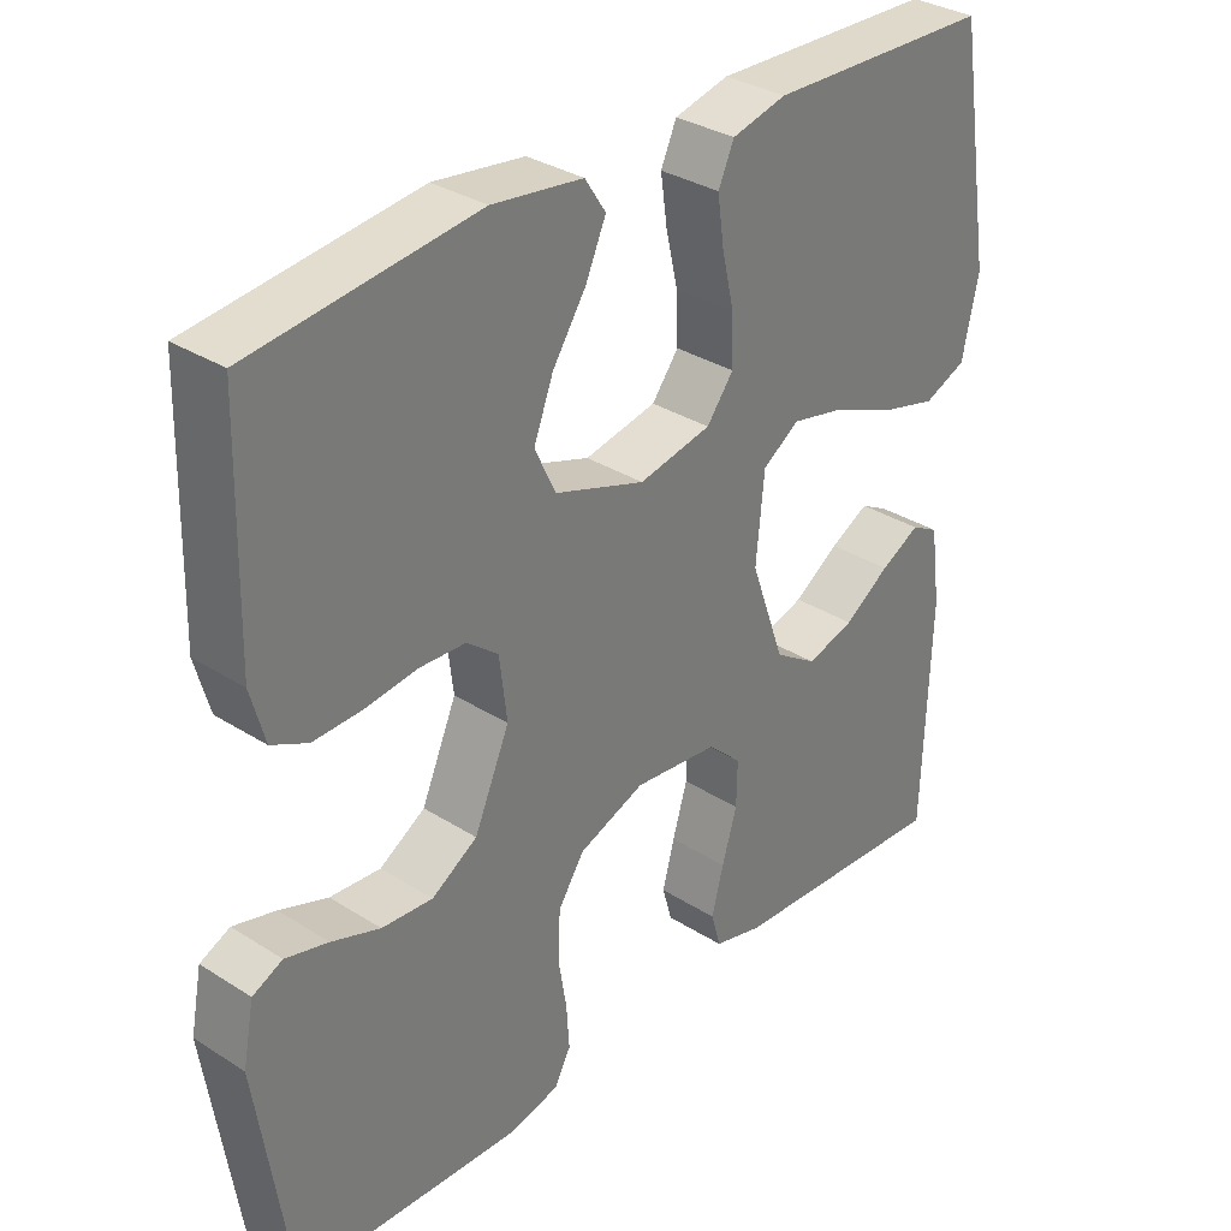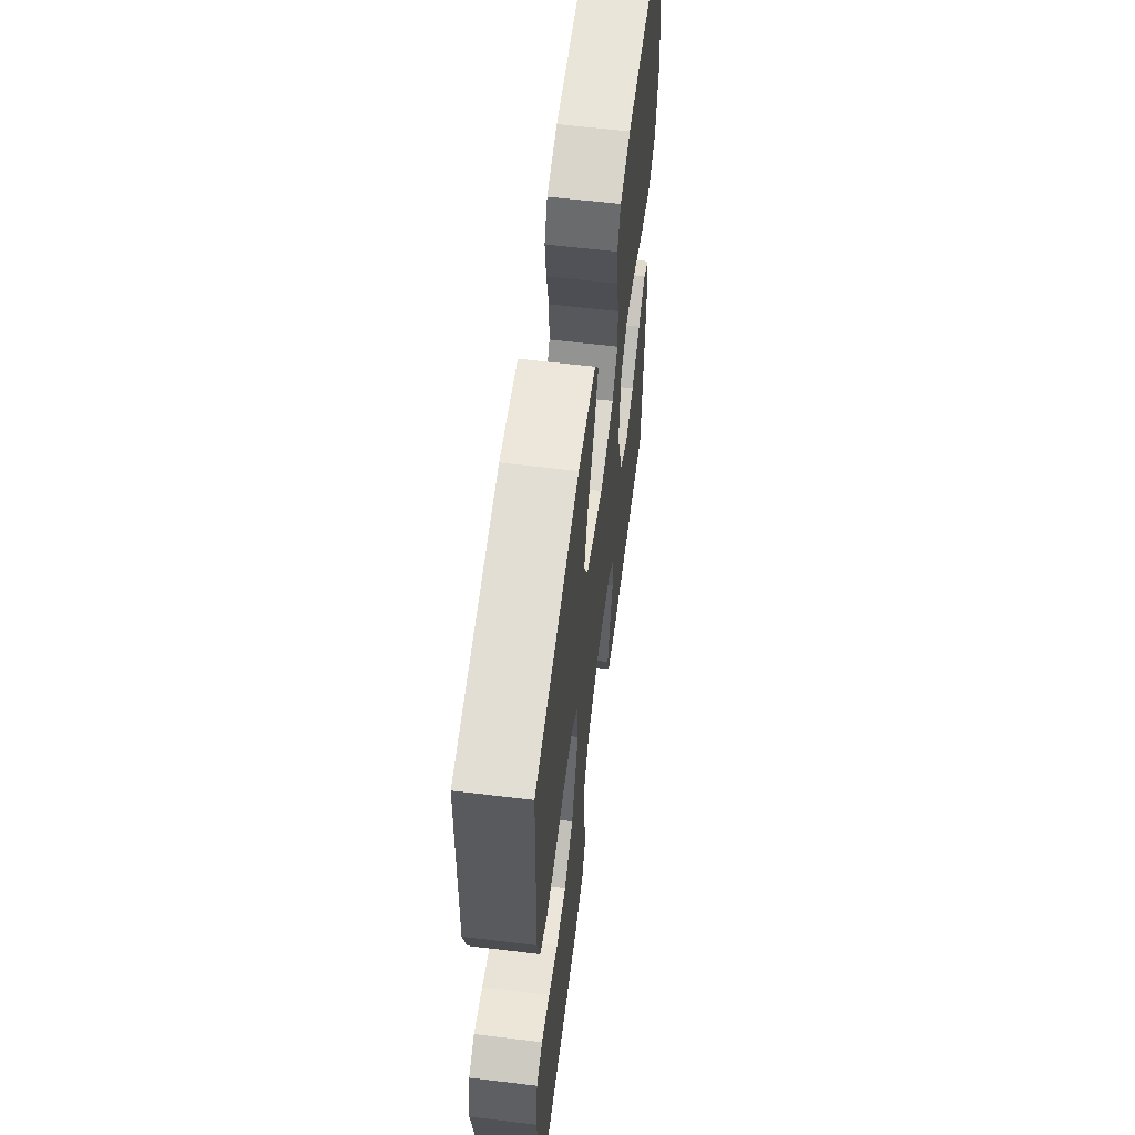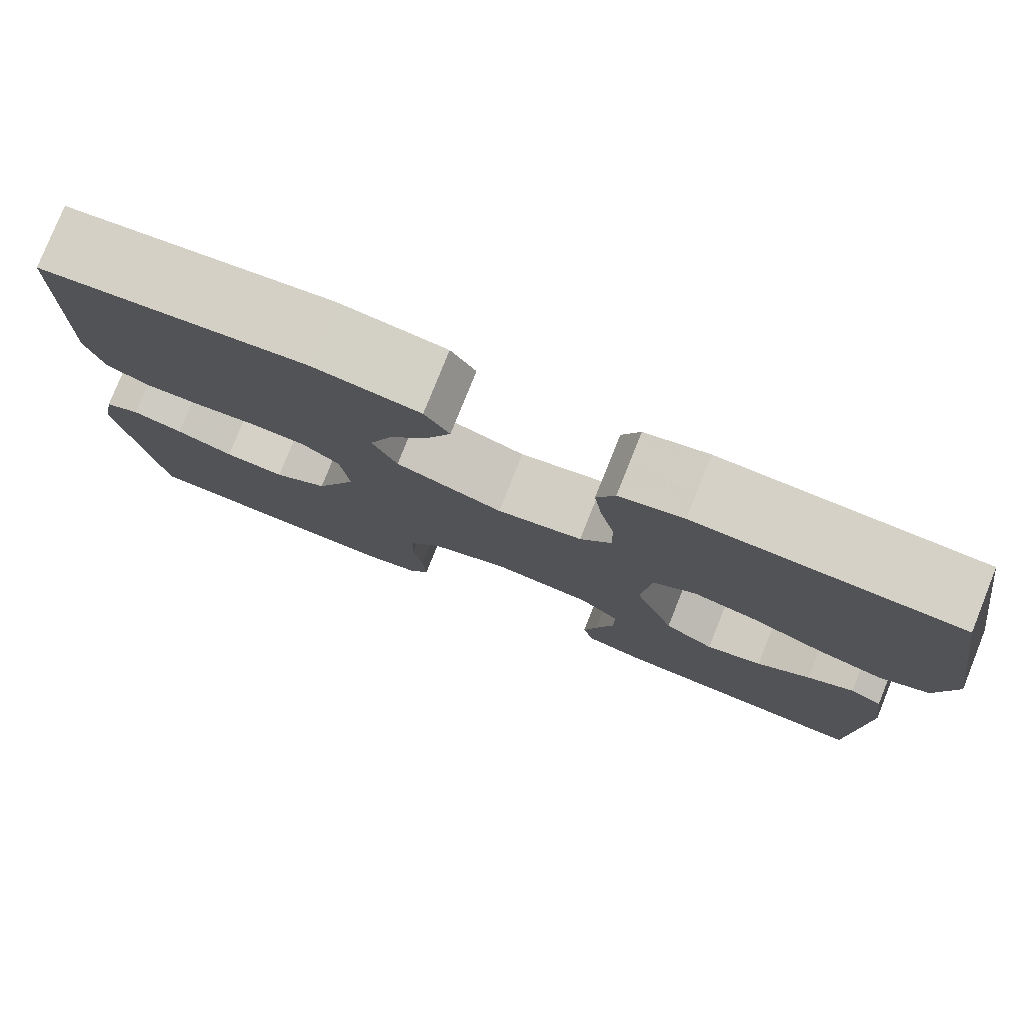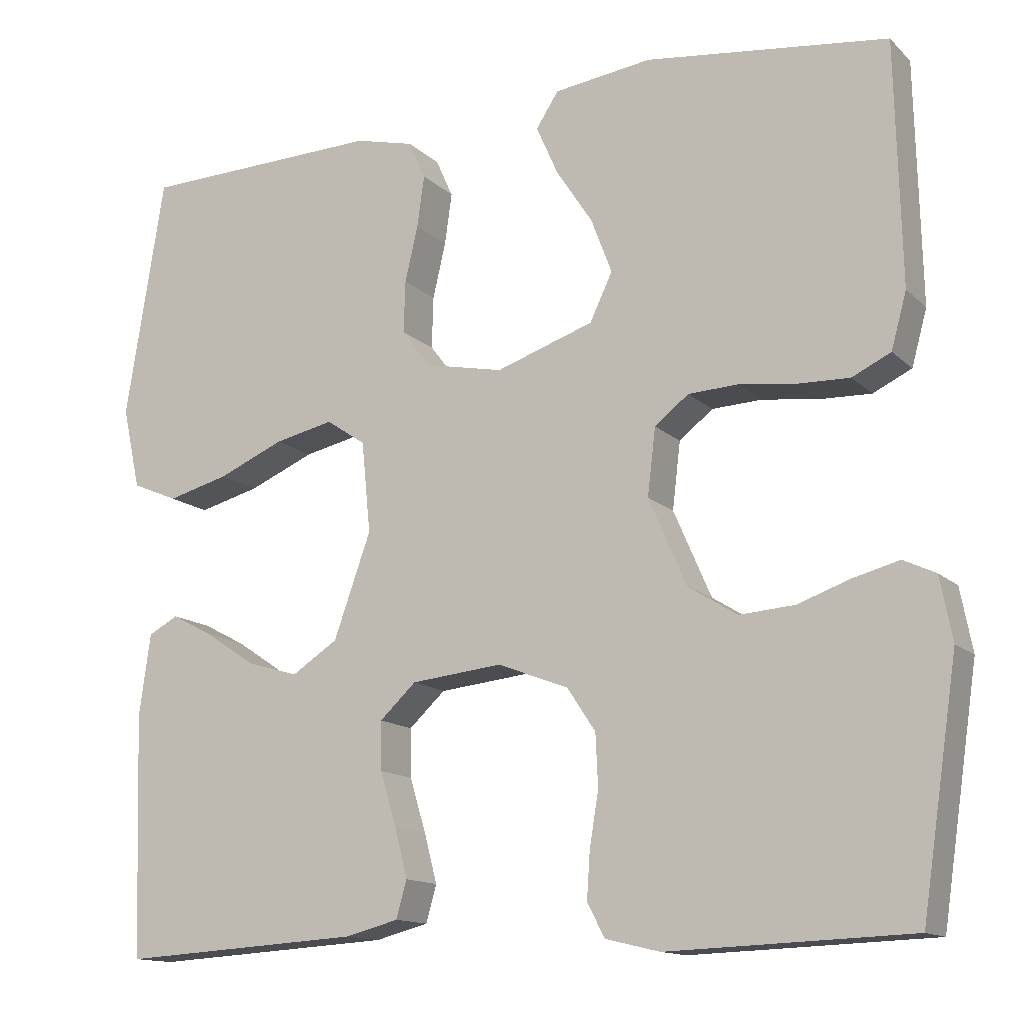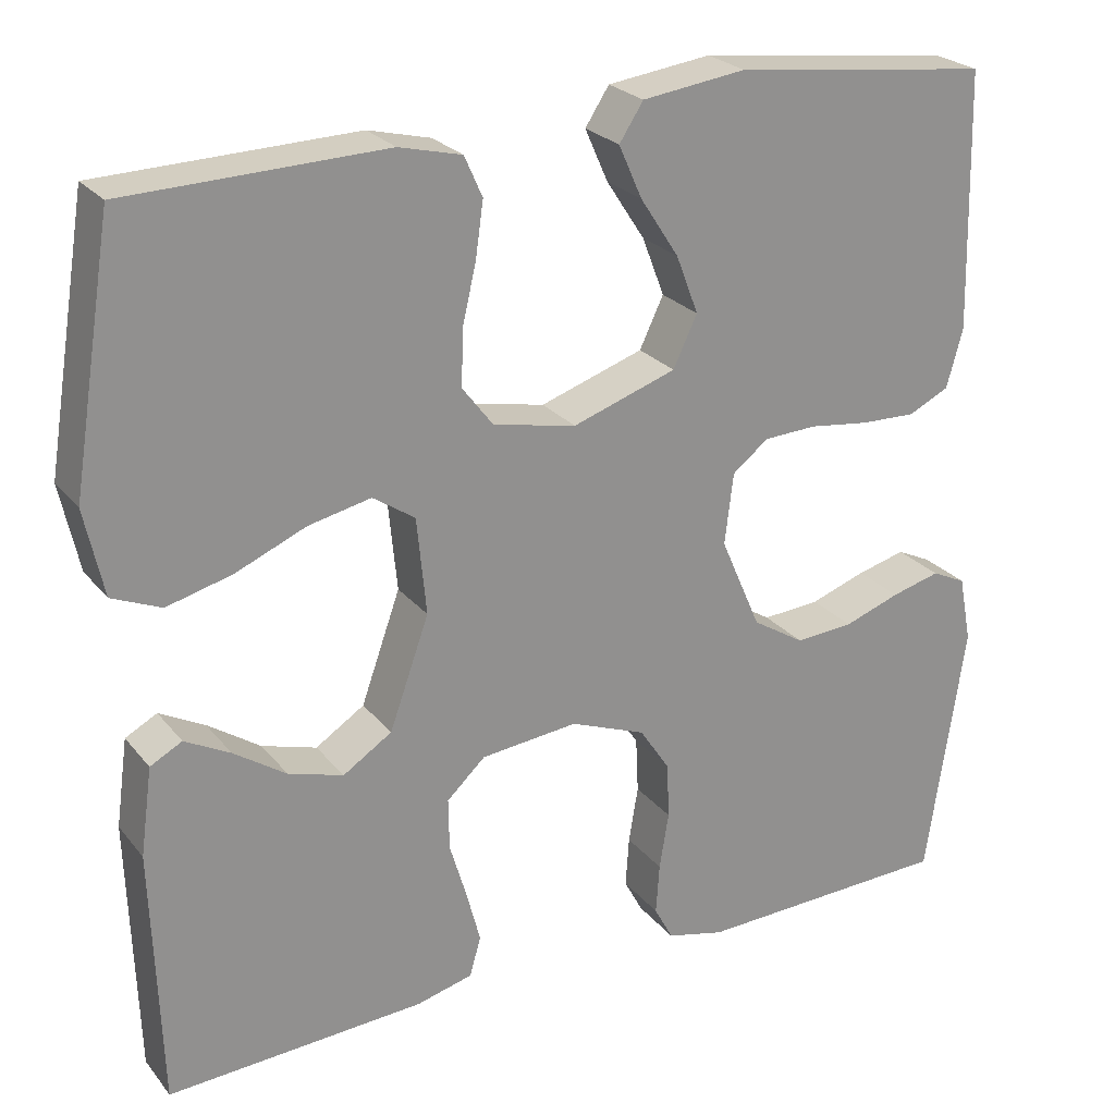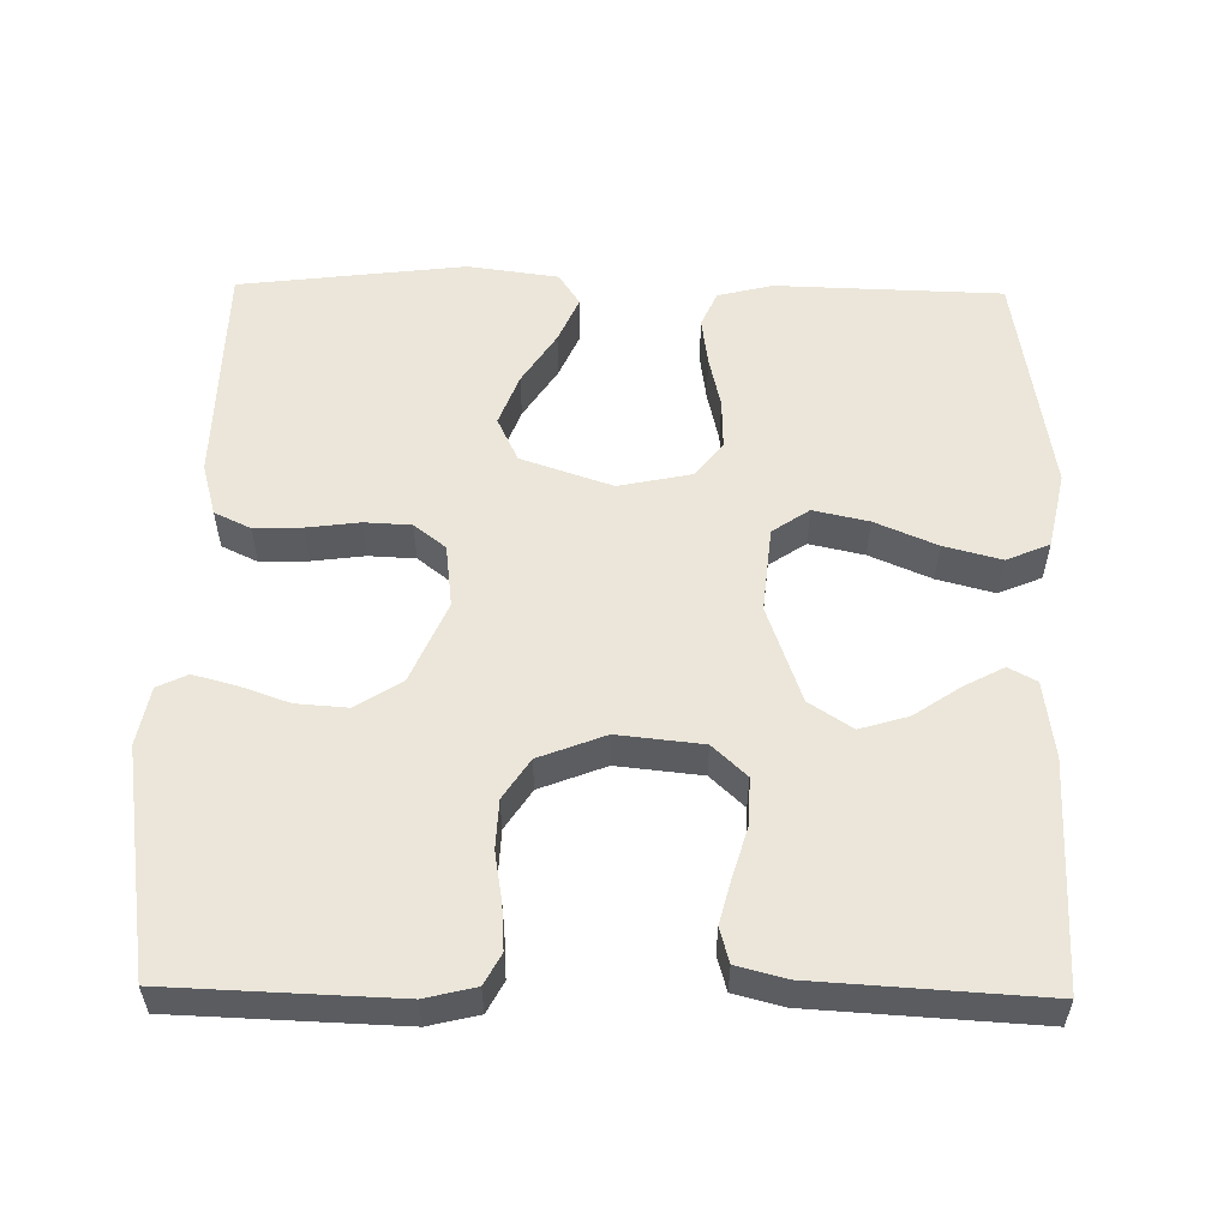
<metadata>
{"format":"obj","ext":"obj","renderer":"f3d","projection":"perspective","resolution":1024,"background":"white","views":[{"elev":32.7,"azim":131.4,"up":"+Z"},{"elev":60.1,"azim":97.1,"up":"+Z"},{"elev":78.7,"azim":-158.2,"up":"+Z"},{"elev":-13.6,"azim":27.7,"up":"+Z"},{"elev":24.5,"azim":-29.1,"up":"+Z"},{"elev":55.8,"azim":-179.1,"up":"+Y"}]}
</metadata>
<code>
v 0.5 0.07 0.5
v 0.507 0.07 0.2
v 0.488 0.07 0.131
v 0.44 0.07 0.108
v 0.376 0.07 0.11
v 0.306 0.07 0.119
v 0.244 0.07 0.116
v 0.202 0.07 0.083
v 0.192 0.07 0
v 0.239 0.07 -0.108
v 0.3 0.07 -0.146
v 0.368 0.07 -0.141
v 0.433 0.07 -0.118
v 0.49 0.07 -0.103
v 0.53 0.07 -0.122
v 0.545 0.07 -0.2
v 0.5 0.07 -0.5
v 0.2 0.07 -0.511
v 0.133 0.07 -0.495
v 0.111 0.07 -0.454
v 0.115 0.07 -0.395
v 0.126 0.07 -0.329
v 0.123 0.07 -0.264
v 0.088 0.07 -0.211
v 0 0.07 -0.177
v -0.113 0.07 -0.189
v -0.158 0.07 -0.231
v -0.157 0.07 -0.291
v -0.137 0.07 -0.358
v -0.121 0.07 -0.419
v -0.134 0.07 -0.465
v -0.2 0.07 -0.482
v -0.5 0.07 -0.5
v -0.51 0.07 -0.2
v -0.496 0.07 -0.098
v -0.459 0.07 -0.078
v -0.406 0.07 -0.106
v -0.345 0.07 -0.147
v -0.281 0.07 -0.166
v -0.224 0.07 -0.129
v -0.178 0.07 0
v -0.189 0.07 0.113
v -0.238 0.07 0.146
v -0.311 0.07 0.13
v -0.393 0.07 0.095
v -0.469 0.07 0.075
v -0.526 0.07 0.099
v -0.548 0.07 0.2
v -0.5 0.07 0.5
v -0.2 0.07 0.509
v -0.127 0.07 0.491
v -0.106 0.07 0.444
v -0.115 0.07 0.38
v -0.131 0.07 0.311
v -0.133 0.07 0.246
v -0.097 0.07 0.199
v 0 0.07 0.179
v 0.121 0.07 0.22
v 0.149 0.07 0.279
v 0.123 0.07 0.347
v 0.078 0.07 0.416
v 0.051 0.07 0.477
v 0.079 0.07 0.52
v 0.2 0.07 0.536
v 0.5 0 0.5
v 0.507 0 0.2
v 0.488 0 0.131
v 0.44 0 0.108
v 0.376 0 0.11
v 0.306 0 0.119
v 0.244 0 0.116
v 0.202 0 0.083
v 0.192 0 0
v 0.239 0 -0.108
v 0.3 0 -0.146
v 0.368 0 -0.141
v 0.433 0 -0.118
v 0.49 0 -0.103
v 0.53 0 -0.122
v 0.545 0 -0.2
v 0.5 0 -0.5
v 0.2 0 -0.511
v 0.133 0 -0.495
v 0.111 0 -0.454
v 0.115 0 -0.395
v 0.126 0 -0.329
v 0.123 0 -0.264
v 0.088 0 -0.211
v 0 0 -0.177
v -0.113 0 -0.189
v -0.158 0 -0.231
v -0.157 0 -0.291
v -0.137 0 -0.358
v -0.121 0 -0.419
v -0.134 0 -0.465
v -0.2 0 -0.482
v -0.5 0 -0.5
v -0.51 0 -0.2
v -0.496 0 -0.098
v -0.459 0 -0.078
v -0.406 0 -0.106
v -0.345 0 -0.147
v -0.281 0 -0.166
v -0.224 0 -0.129
v -0.178 0 0
v -0.189 0 0.113
v -0.238 0 0.146
v -0.311 0 0.13
v -0.393 0 0.095
v -0.469 0 0.075
v -0.526 0 0.099
v -0.548 0 0.2
v -0.5 0 0.5
v -0.2 0 0.509
v -0.127 0 0.491
v -0.106 0 0.444
v -0.115 0 0.38
v -0.131 0 0.311
v -0.133 0 0.246
v -0.097 0 0.199
v 0 0 0.179
v 0.121 0 0.22
v 0.149 0 0.279
v 0.123 0 0.347
v 0.078 0 0.416
v 0.051 0 0.477
v 0.079 0 0.52
v 0.2 0 0.536
f 60 61 62 63
f 59 60 63 64
f 51 52 53 54
f 51 54 55
f 50 51 55
f 49 50 55
f 48 49 55 56
f 44 45 46 47
f 43 44 47 48
f 35 36 37 38
f 33 34 35 38
f 33 38 39
f 32 33 39 40
f 28 29 30 31
f 28 31 32 40
f 19 20 21 22
f 17 18 19 22
f 17 22 23
f 16 17 23 24
f 12 13 14 15
f 12 15 16 24
f 3 4 5 6
f 3 6 7
f 2 3 7
f 59 64 1 2
f 58 59 2 7
f 57 58 7 8
f 43 48 56 57
f 42 43 57 8
f 41 42 8 9
f 27 28 40 41
f 26 27 41
f 25 26 41 9
f 11 12 24 25
f 10 11 25
f 9 10 25
f 127 126 125 124
f 128 127 124 123
f 118 117 116 115
f 119 118 115
f 119 115 114
f 119 114 113
f 120 119 113 112
f 111 110 109 108
f 112 111 108 107
f 102 101 100 99
f 102 99 98 97
f 103 102 97
f 104 103 97 96
f 95 94 93 92
f 104 96 95 92
f 86 85 84 83
f 86 83 82 81
f 87 86 81
f 88 87 81 80
f 79 78 77 76
f 88 80 79 76
f 70 69 68 67
f 71 70 67
f 71 67 66
f 66 65 128 123
f 71 66 123 122
f 72 71 122 121
f 121 120 112 107
f 72 121 107 106
f 73 72 106 105
f 105 104 92 91
f 105 91 90
f 73 105 90 89
f 89 88 76 75
f 89 75 74
f 89 74 73
f 1 65 66 2
f 2 66 67 3
f 3 67 68 4
f 4 68 69 5
f 5 69 70 6
f 6 70 71 7
f 7 71 72 8
f 8 72 73 9
f 9 73 74 10
f 10 74 75 11
f 11 75 76 12
f 12 76 77 13
f 13 77 78 14
f 14 78 79 15
f 15 79 80 16
f 16 80 81 17
f 17 81 82 18
f 18 82 83 19
f 19 83 84 20
f 20 84 85 21
f 21 85 86 22
f 22 86 87 23
f 23 87 88 24
f 24 88 89 25
f 25 89 90 26
f 26 90 91 27
f 27 91 92 28
f 28 92 93 29
f 29 93 94 30
f 30 94 95 31
f 31 95 96 32
f 32 96 97 33
f 33 97 98 34
f 34 98 99 35
f 35 99 100 36
f 36 100 101 37
f 37 101 102 38
f 38 102 103 39
f 39 103 104 40
f 40 104 105 41
f 41 105 106 42
f 42 106 107 43
f 43 107 108 44
f 44 108 109 45
f 45 109 110 46
f 46 110 111 47
f 47 111 112 48
f 48 112 113 49
f 49 113 114 50
f 50 114 115 51
f 51 115 116 52
f 52 116 117 53
f 53 117 118 54
f 54 118 119 55
f 55 119 120 56
f 56 120 121 57
f 57 121 122 58
f 58 122 123 59
f 59 123 124 60
f 60 124 125 61
f 61 125 126 62
f 62 126 127 63
f 63 127 128 64
f 64 128 65 1

</code>
